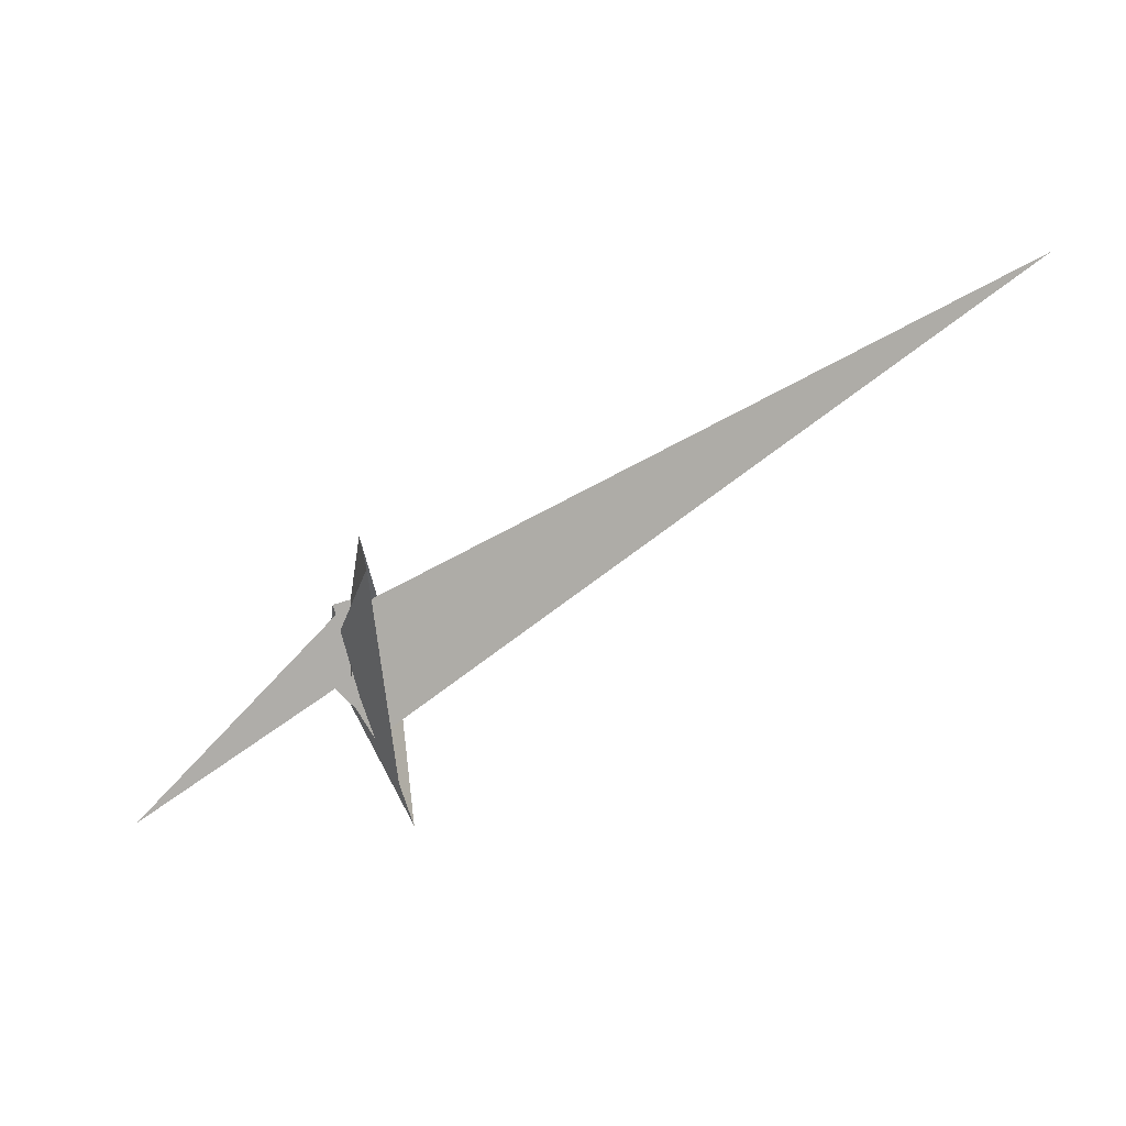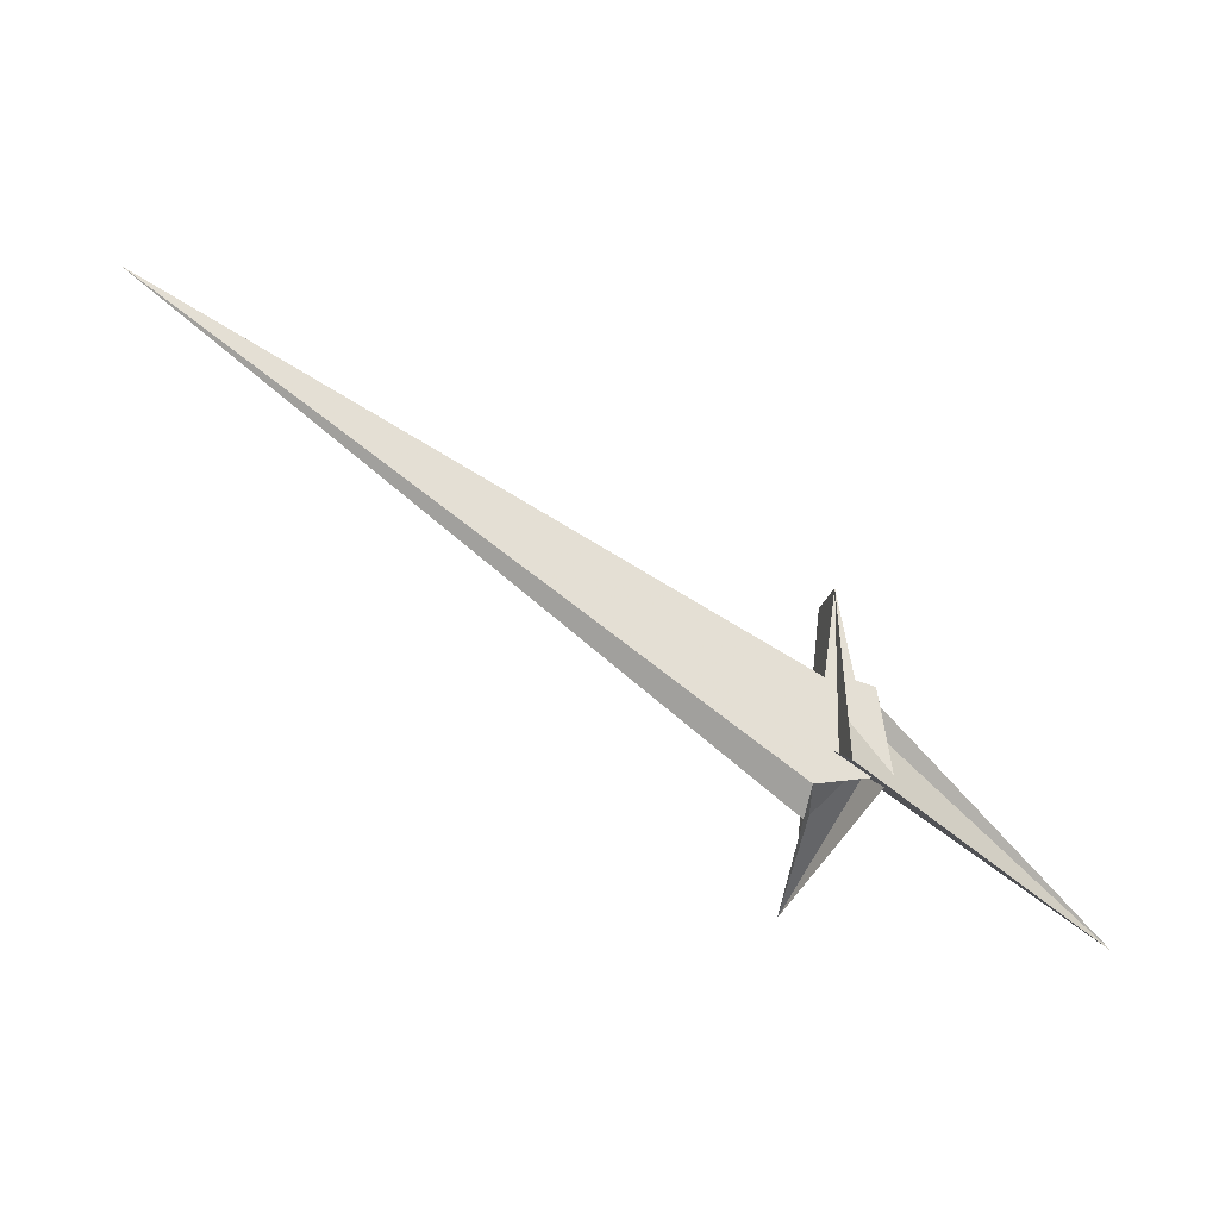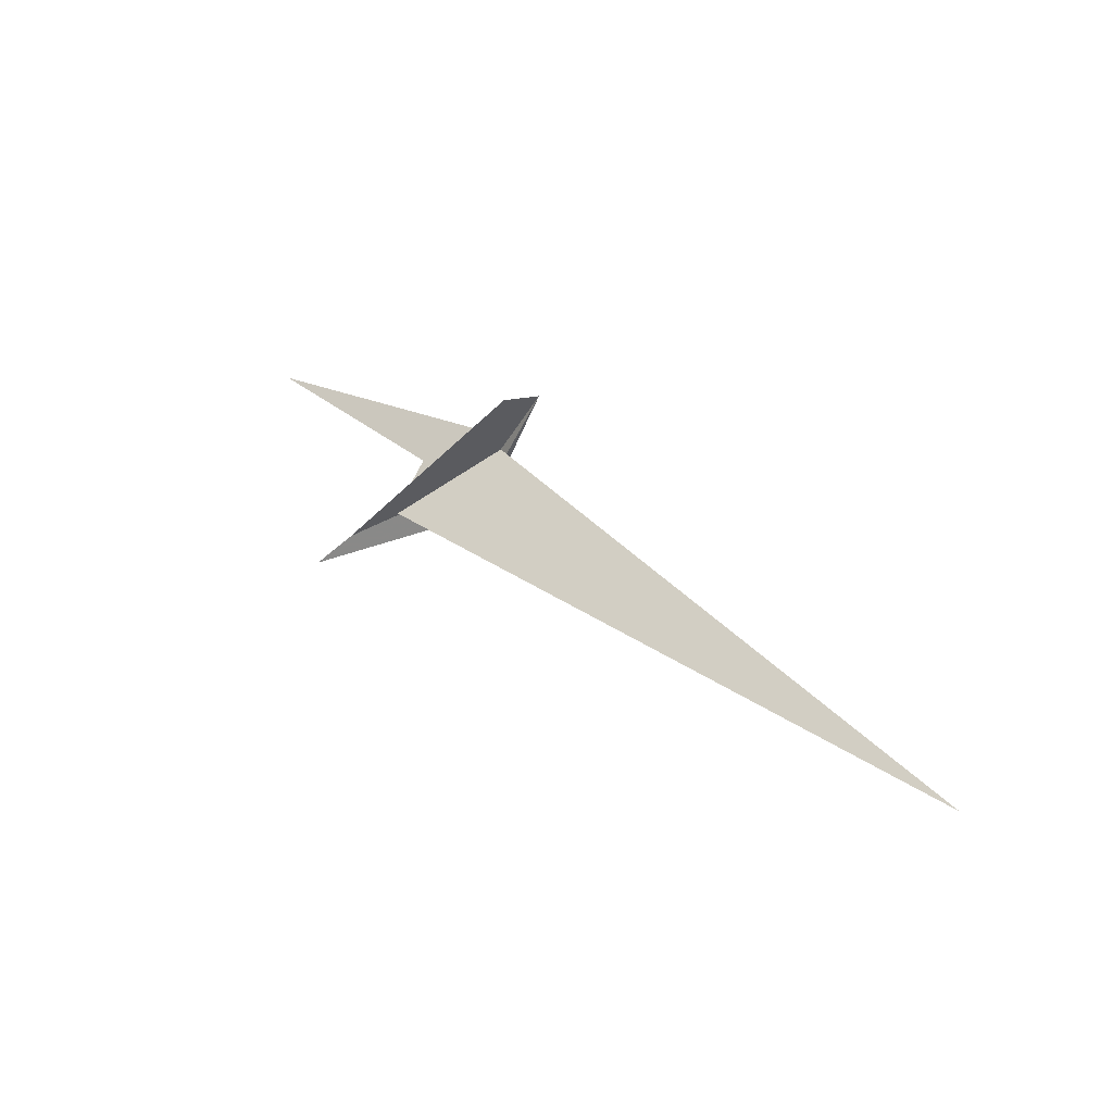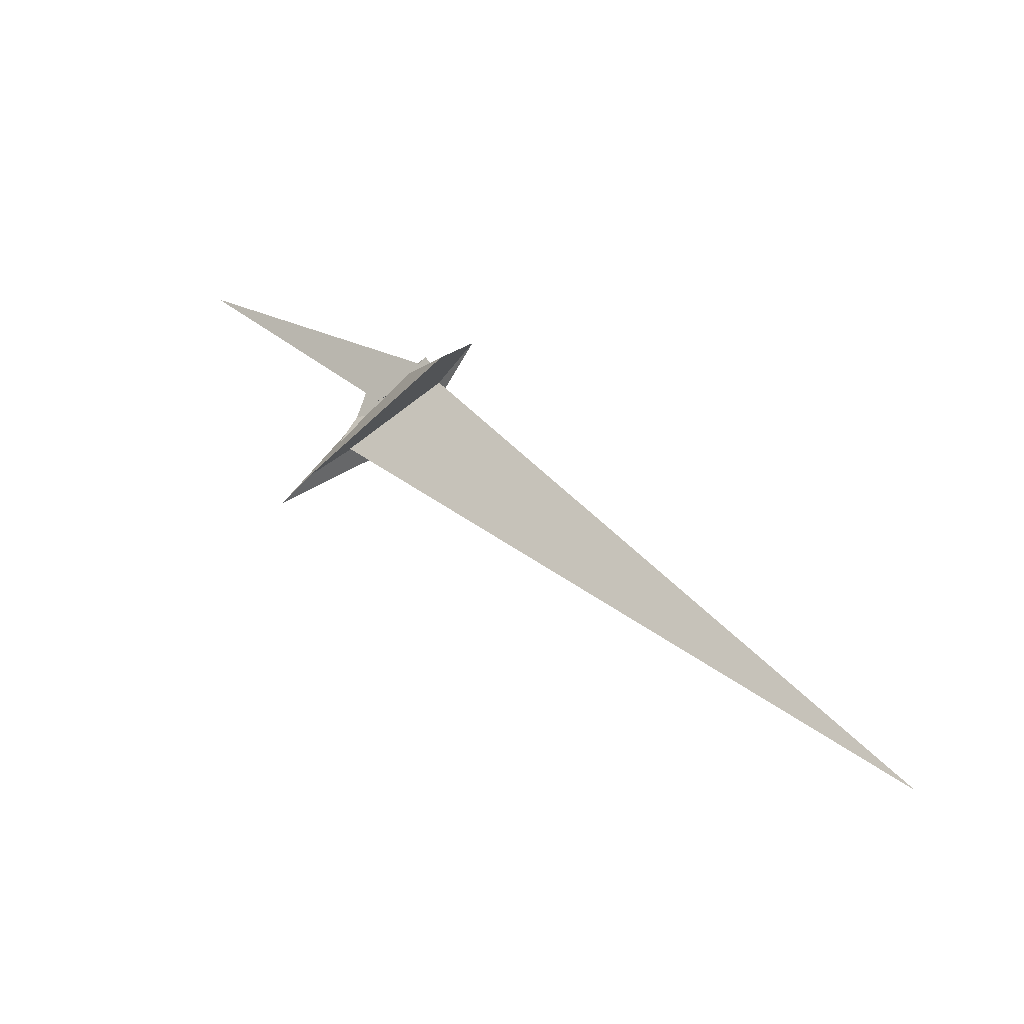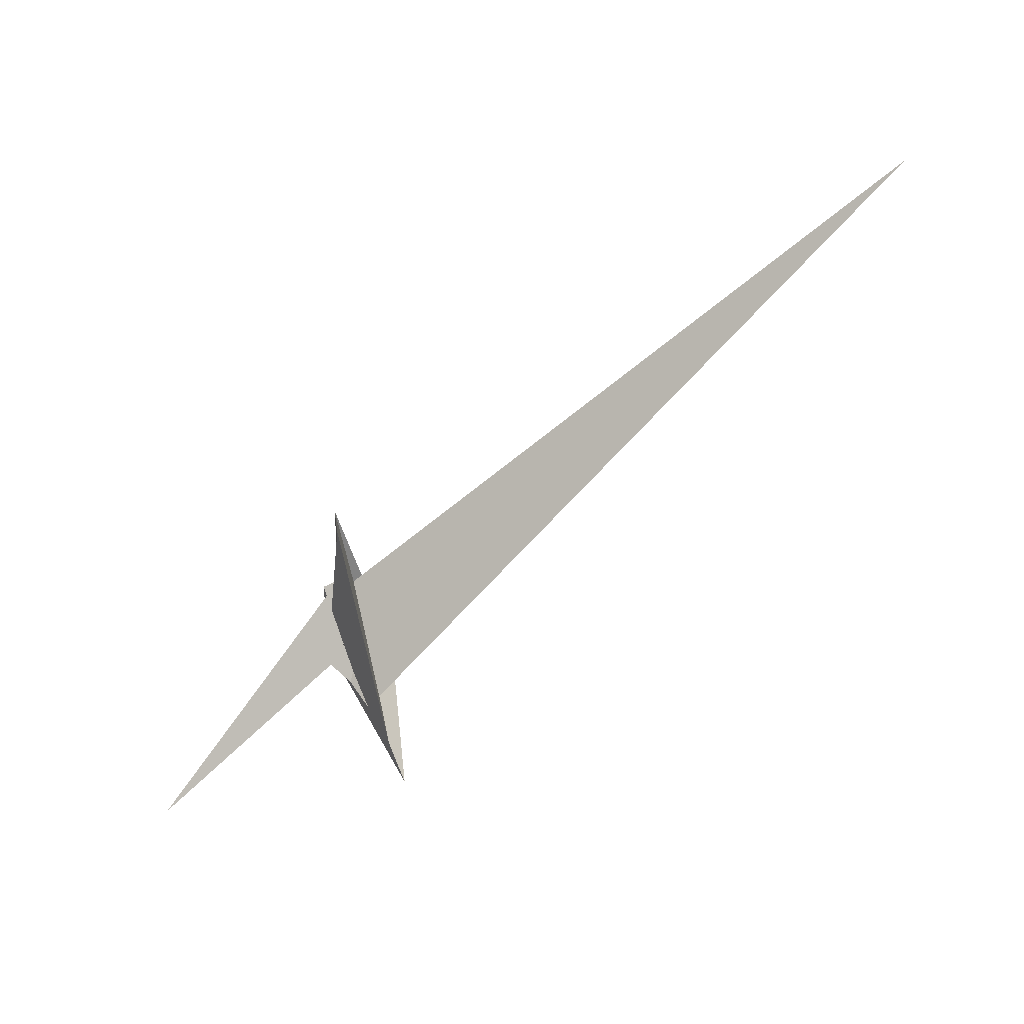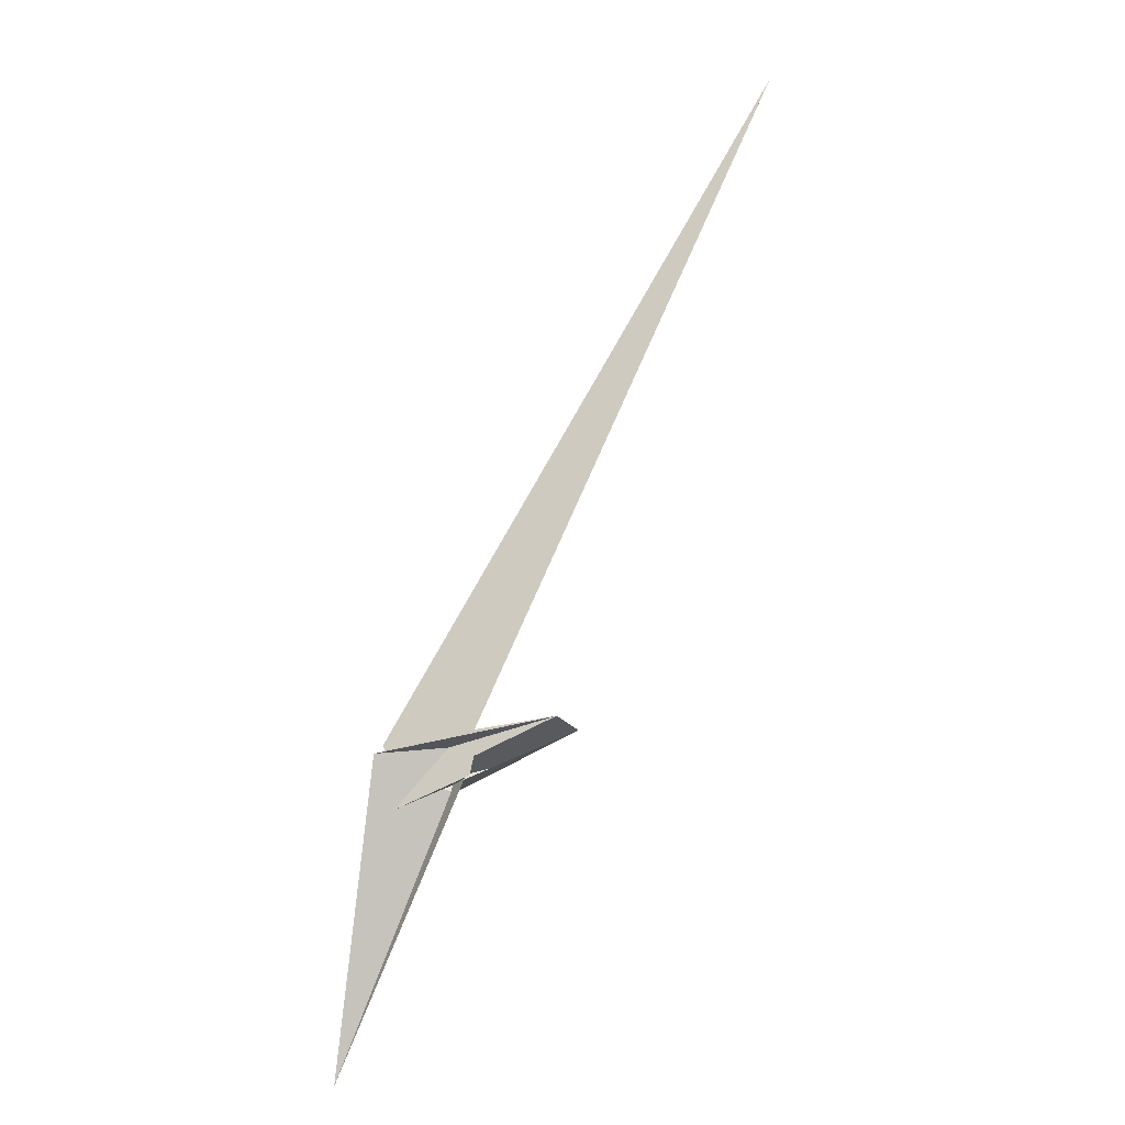
<metadata>
{"format":"obj","ext":"obj","renderer":"f3d","projection":"perspective","resolution":1024,"background":"white","views":[{"elev":-17.2,"azim":-0.2,"up":"+Y"},{"elev":39.0,"azim":179.4,"up":"+Y"},{"elev":58.8,"azim":76.2,"up":"+Z"},{"elev":74.2,"azim":68.8,"up":"+Z"},{"elev":-32.1,"azim":10.8,"up":"+Y"},{"elev":51.9,"azim":-91.1,"up":"+Y"}]}
</metadata>
<code>
v 27.79 3.029 -36.68
v 0.5784 8.92 -19.8
v 4.452 74.96 102.2
v -7.435 38.71 37.35
v 12.11 13.99 -12.89
v 15.5 10.46 -20.19
v -14.82 14.07 -6.87
v -32.47 1.448 -26.5
v 550.9 243.5 296.8
v 6.233 38.1 33.24
v -22.95 35 33.81
v -11 -16.65 -4.729
v -8.931 -28.66 -2.764
v 27.17 -41.14 -23.84
v -23.28 6.617 -2.905
v -23.84 6.095 -2.376
v 16.38 -30.92 -19.36
v -11.5 -17.78 -4.072
v 23.31 -61.61 -15.46
v -1.09 -38.98 -5.204
v -8.533 16.3 21.66
v -7.777 10.84 21.83
v -9.333 8.218 14.43
v 0.9604 9.662 55.33
v -15.41 13.55 -6.593
v -11.88 -15 -7.319
v 13.21 41.25 119.2
v 11.01 10.09 -9.981
v -4.184 8.766 16.27
v -7.383 17.5 19.39
v 46.76 -145.1 -29.46
v 22.15 -54.6 -11.69
v 33.72 -110.5 -16.49
v -19.9 7.168 18.64
v 7.88 9.701 -16.8
v 8.249 9.78 -12.47
v -14.61 7.72 19.45
v 1.107 30.97 -41.57
v -201.8 -134.1 -77.06
v 7.834 29.1 29.5
v -22.26 -30.1 -2.278
v -4.212 -46.69 -9.783
v 12.39 -71.62 -16.4
v -7.699 -19.74 1.803
f 1 2 6 7 8 11 4 3 10 9 5
f 1 2 15 16 18 12 13 20 19 17 14
f 3 4 22 21 25 26 12 13 23 24 27
f 1 5 28 29 30 21 22 32 33 31 14
f 2 6 35 36 28 29 23 24 37 34 15
f 7 8 16 15 34 39 38 40 30 21 25
f 6 7 25 26 41 42 43 31 14 17 35
f 5 9 44 18 12 26 41 39 38 36 28
f 3 10 40 38 36 35 17 19 32 33 27
f 9 10 40 30 29 23 13 20 42 43 44
f 4 11 37 34 39 41 42 20 19 32 22
f 8 11 37 24 27 33 31 43 44 18 16

</code>
